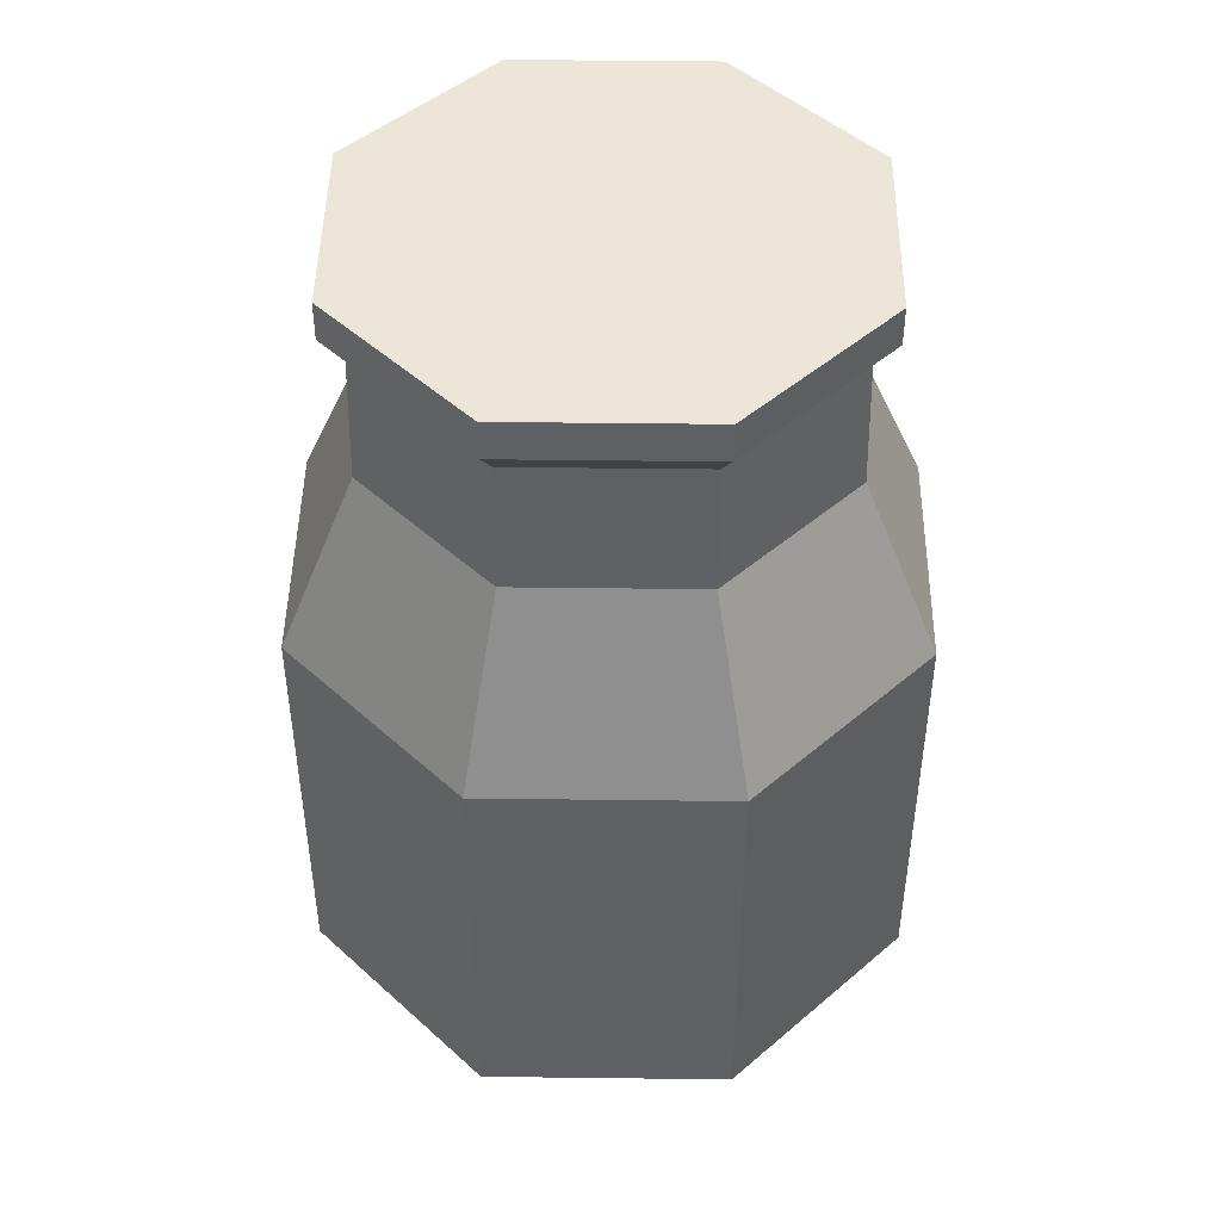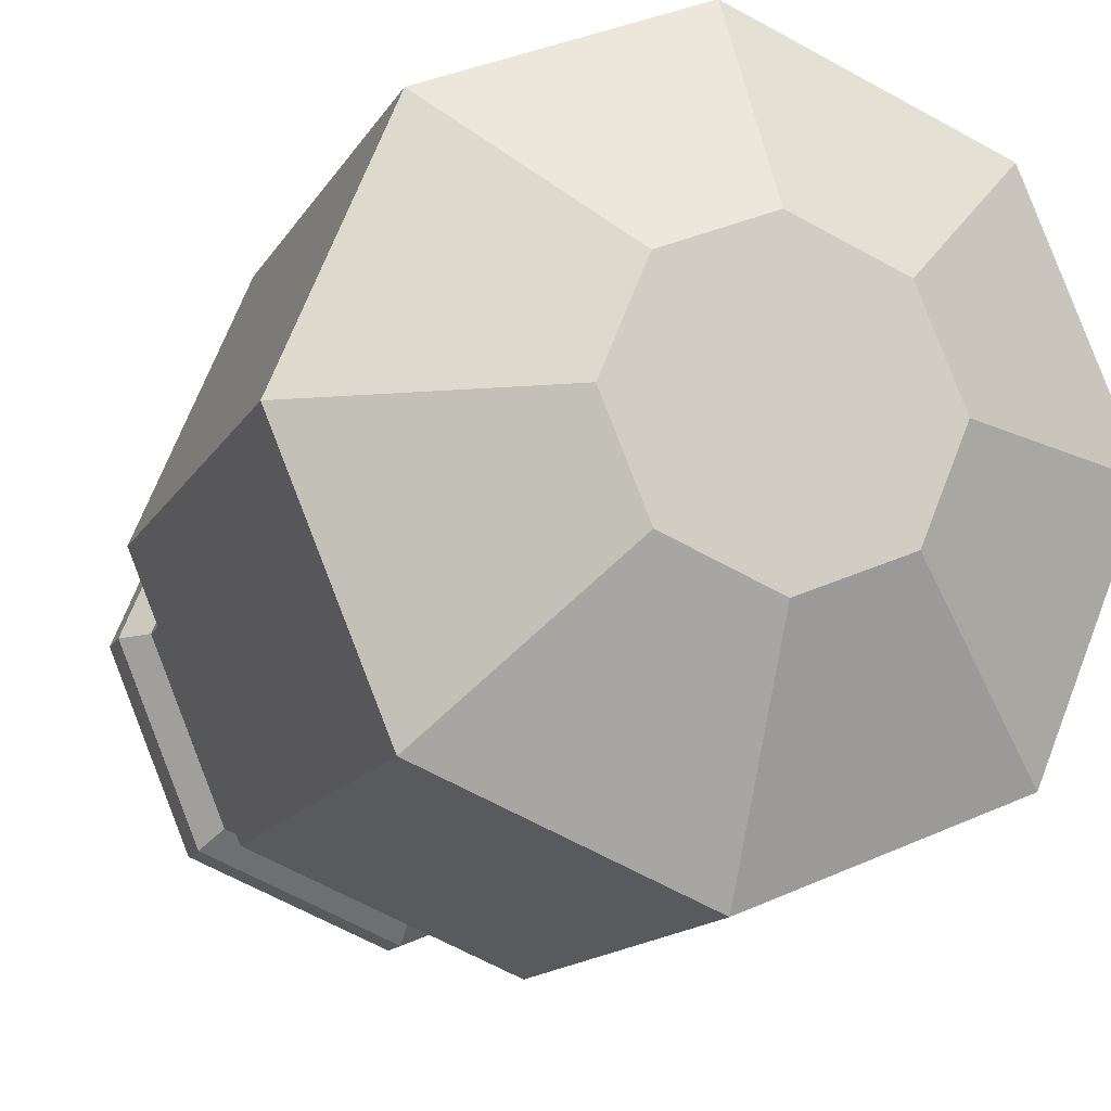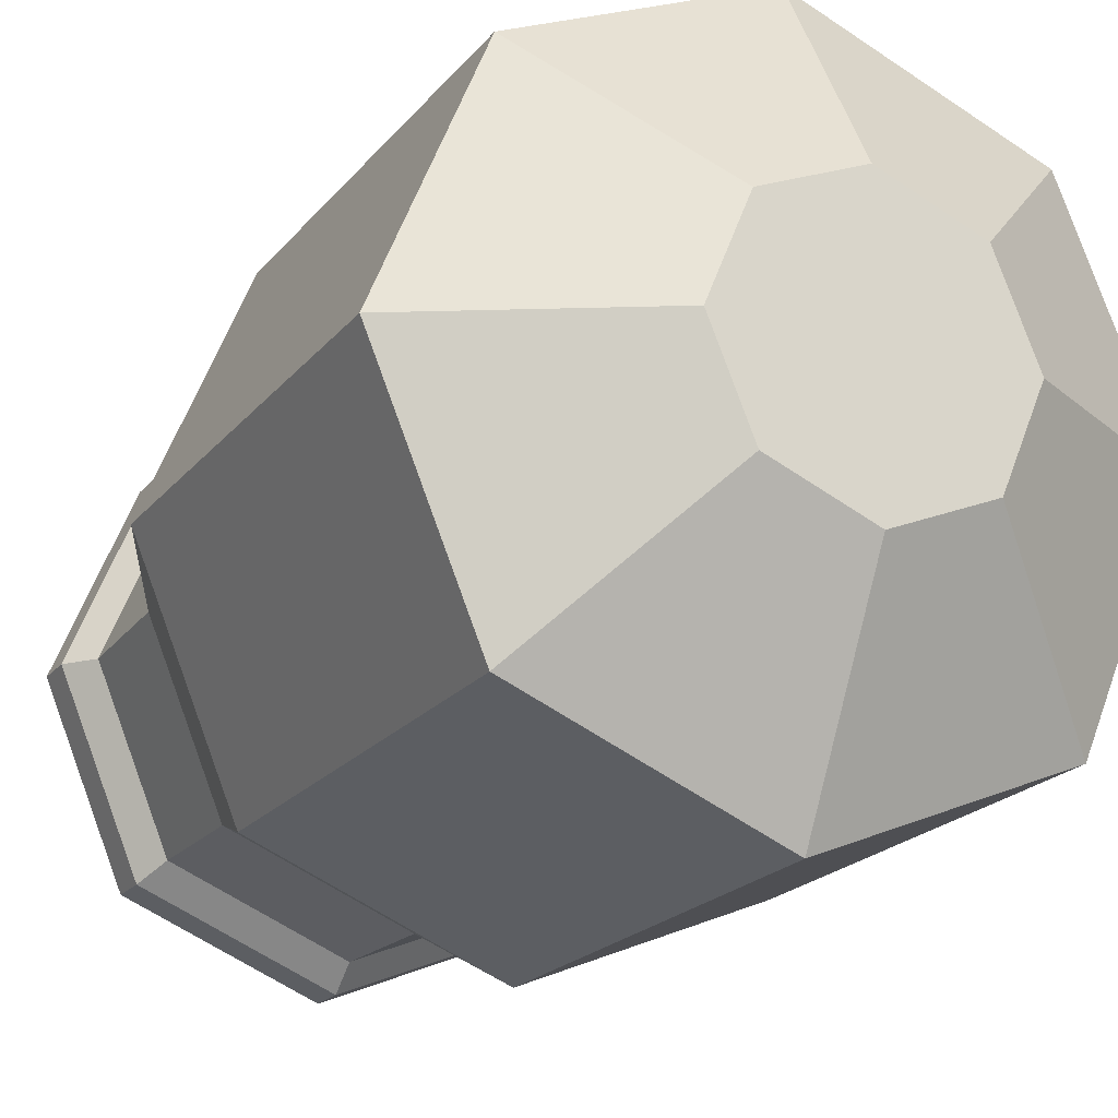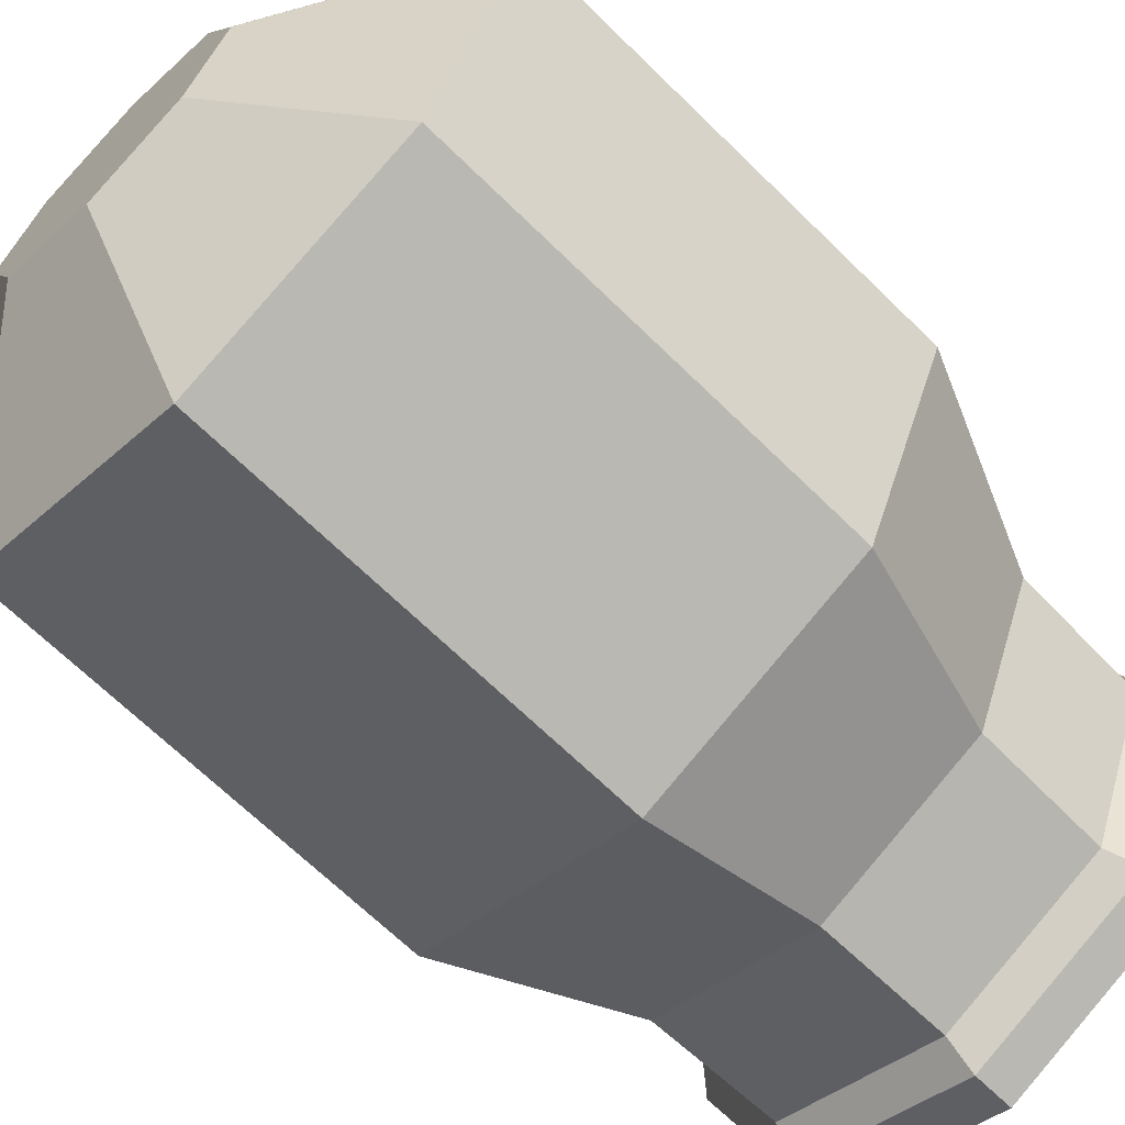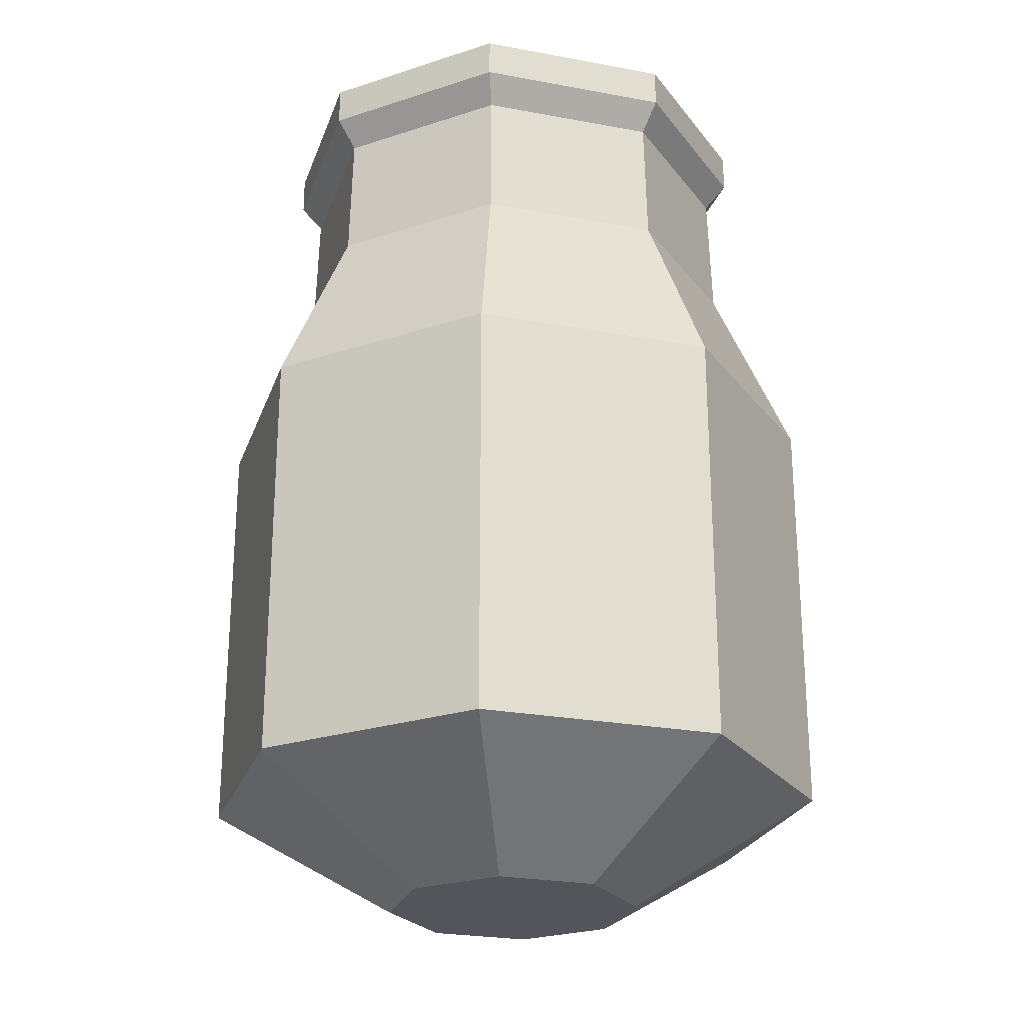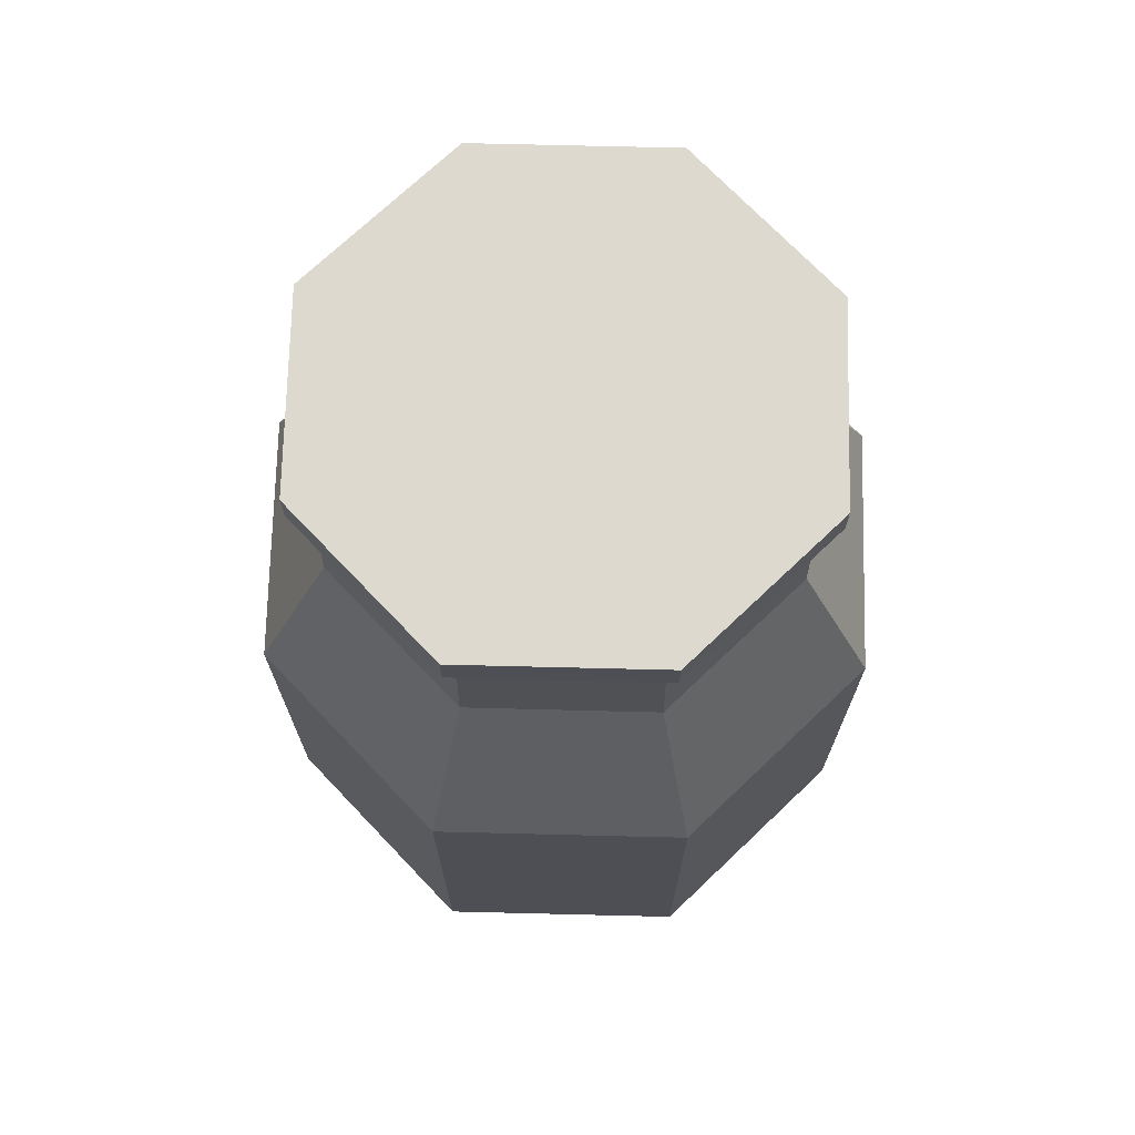
<metadata>
{"format":"obj","ext":"obj","renderer":"f3d","projection":"perspective","resolution":1024,"background":"white","views":[{"elev":46.6,"azim":113.3,"up":"+Z"},{"elev":-13.2,"azim":161.2,"up":"+Y"},{"elev":-20.0,"azim":153.2,"up":"+Y"},{"elev":-67.0,"azim":-134.6,"up":"+Y"},{"elev":-24.9,"azim":50.6,"up":"+Z"},{"elev":71.7,"azim":23.9,"up":"+Z"}]}
</metadata>
<code>
o Cube
v 0.06282 -0 -0.1529
v 0.1547 -0 0.1068
v 0.04442 -0.04442 -0.1529
v 0.1094 -0.1094 0.1068
v -0 -0.06282 -0.1529
v -0 -0.1547 0.1068
v -0.04442 -0.04442 -0.1529
v -0.1094 -0.1094 0.1068
v -0.06282 -0 -0.1529
v -0.1547 -0 0.1068
v -0.04442 0.04442 -0.1529
v -0.1094 0.1094 0.1068
v -0 0.06282 -0.1529
v -0 0.1547 0.1068
v 0.04442 0.04442 -0.1529
v 0.1094 0.1094 0.1068
v 0.1547 -0 -0.1003
v 0.1094 -0.1094 -0.1003
v -0 -0.1547 -0.1003
v -0.1094 -0.1094 -0.1003
v -0.1547 -0 -0.1003
v -0.1094 0.1094 -0.1003
v -0 0.1547 -0.1003
v 0.1094 0.1094 -0.1003
v 0.08174 -0.08174 0.1957
v 0.1156 0 0.1957
v -0 -0.1156 0.1957
v -0.08174 -0.08174 0.1957
v -0.1156 0 0.1957
v -0.08174 0.08174 0.1957
v -0 0.1156 0.1957
v 0.08174 0.08174 0.1957
v 0.08823 -0.08823 0.2737
v 0.1248 0 0.2737
v -0 -0.1248 0.2737
v -0.08823 -0.08823 0.2737
v -0.1248 0 0.2737
v -0.08823 0.08823 0.2737
v -0 0.1248 0.2737
v 0.08823 0.08823 0.2737
v -0.08043 0.08043 0.26
v -0 0.1137 0.26
v -0.08043 -0.08043 0.26
v -0.1137 0 0.26
v 0.08043 -0.08043 0.26
v -0 -0.1137 0.26
v 0.08043 0.08043 0.26
v 0.1137 0 0.26
v 0.08823 -0.08823 0.2926
v 0.1248 0 0.2926
v -0 -0.1248 0.2926
v -0.08823 -0.08823 0.2926
v -0.1248 0 0.2926
v -0.08823 0.08823 0.2926
v -0 0.1248 0.2926
v 0.08823 0.08823 0.2926
f 2 18 17
f 4 19 18
f 6 20 19
f 8 21 20
f 10 22 21
f 12 23 22
f 10 28 29
f 14 24 23
f 16 17 24
f 7 11 15
f 24 1 15
f 23 15 13
f 11 23 13
f 21 11 9
f 7 21 9
f 19 7 5
f 3 19 5
f 17 3 1
f 41 39 42
f 14 32 16
f 6 25 27
f 10 30 12
f 16 26 2
f 2 25 4
f 6 28 8
f 14 30 31
f 40 50 34
f 43 37 44
f 45 35 46
f 42 40 47
f 44 38 41
f 43 35 36
f 45 34 33
f 47 34 48
f 32 48 26
f 26 45 25
f 27 43 28
f 29 41 30
f 31 47 32
f 25 46 27
f 28 44 29
f 30 42 31
f 55 53 51
f 38 55 39
f 36 53 37
f 33 51 35
f 39 56 40
f 37 54 38
f 35 52 36
f 34 49 33
f 2 4 18
f 4 6 19
f 6 8 20
f 8 10 21
f 10 12 22
f 12 14 23
f 10 8 28
f 14 16 24
f 16 2 17
f 15 1 3
f 3 5 7
f 7 9 11
f 11 13 15
f 15 3 7
f 24 17 1
f 23 24 15
f 11 22 23
f 21 22 11
f 7 20 21
f 19 20 7
f 3 18 19
f 17 18 3
f 41 38 39
f 14 31 32
f 6 4 25
f 10 29 30
f 16 32 26
f 2 26 25
f 6 27 28
f 14 12 30
f 40 56 50
f 43 36 37
f 45 33 35
f 42 39 40
f 44 37 38
f 43 46 35
f 45 48 34
f 47 40 34
f 32 47 48
f 26 48 45
f 27 46 43
f 29 44 41
f 31 42 47
f 25 45 46
f 28 43 44
f 30 41 42
f 51 49 50
f 50 56 55
f 55 54 53
f 53 52 51
f 51 50 55
f 38 54 55
f 36 52 53
f 33 49 51
f 39 55 56
f 37 53 54
f 35 51 52
f 34 50 49

</code>
